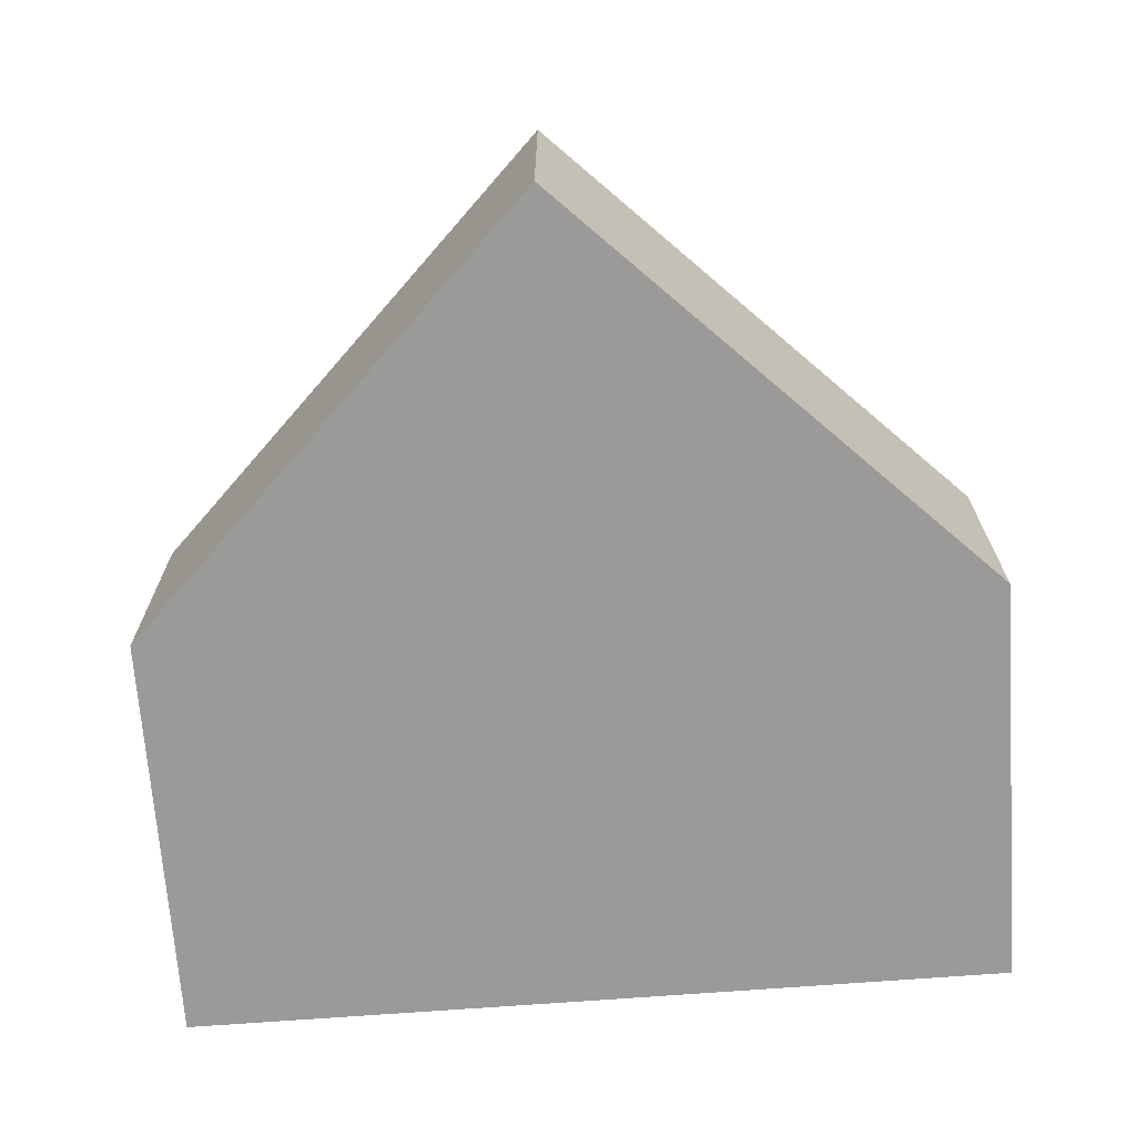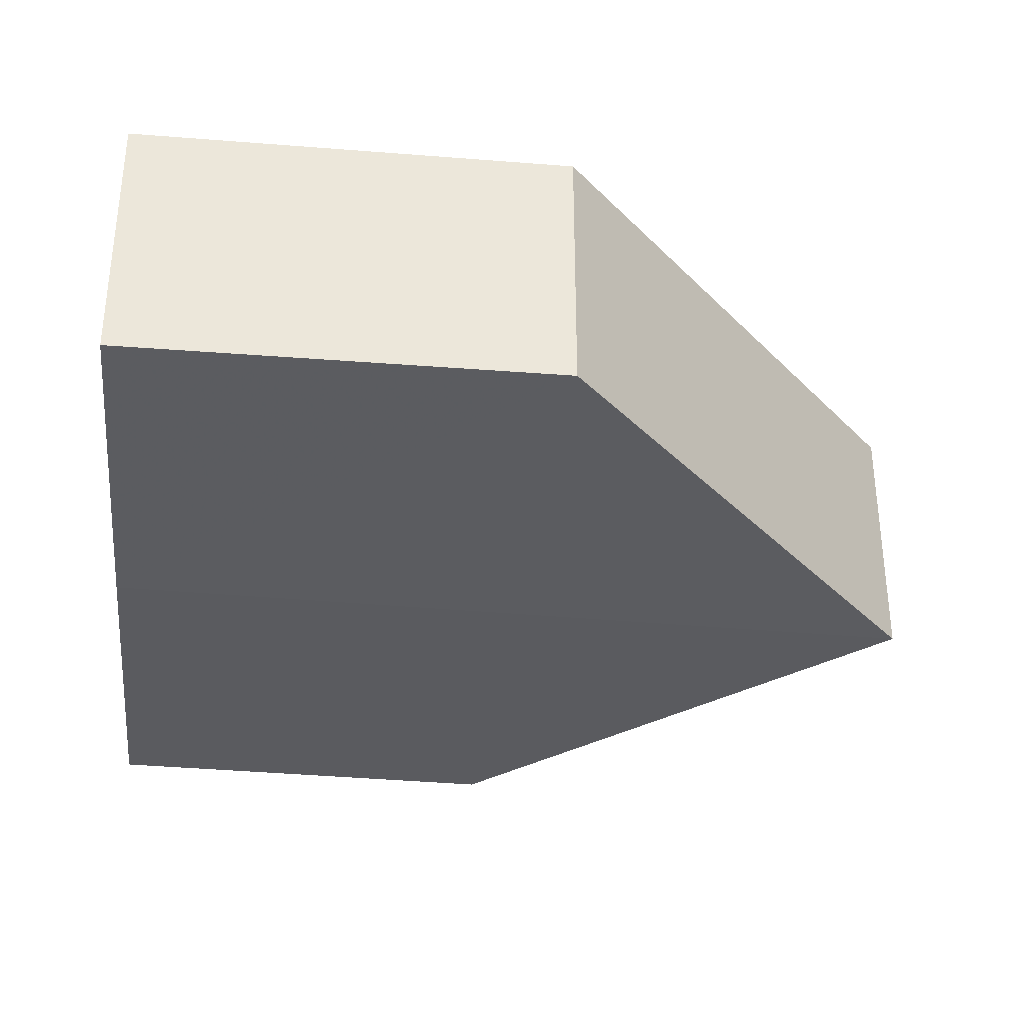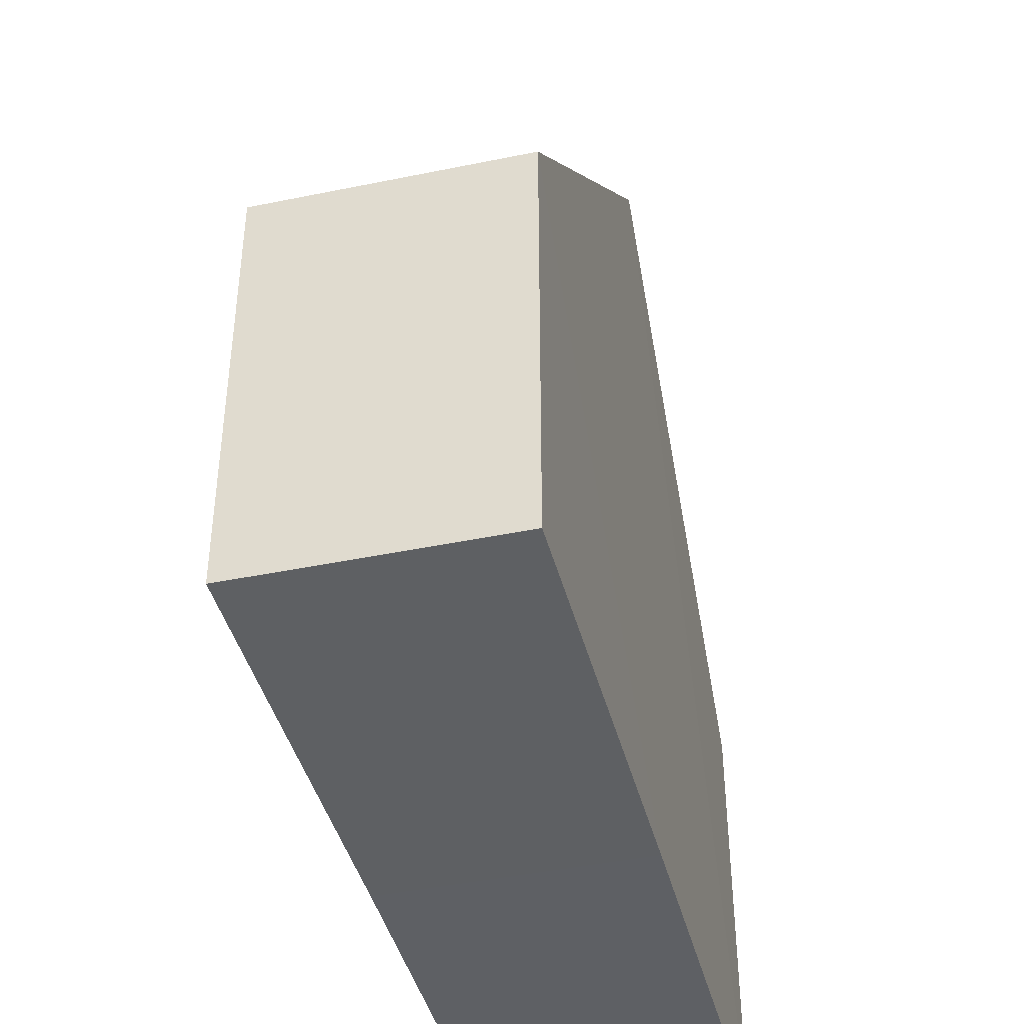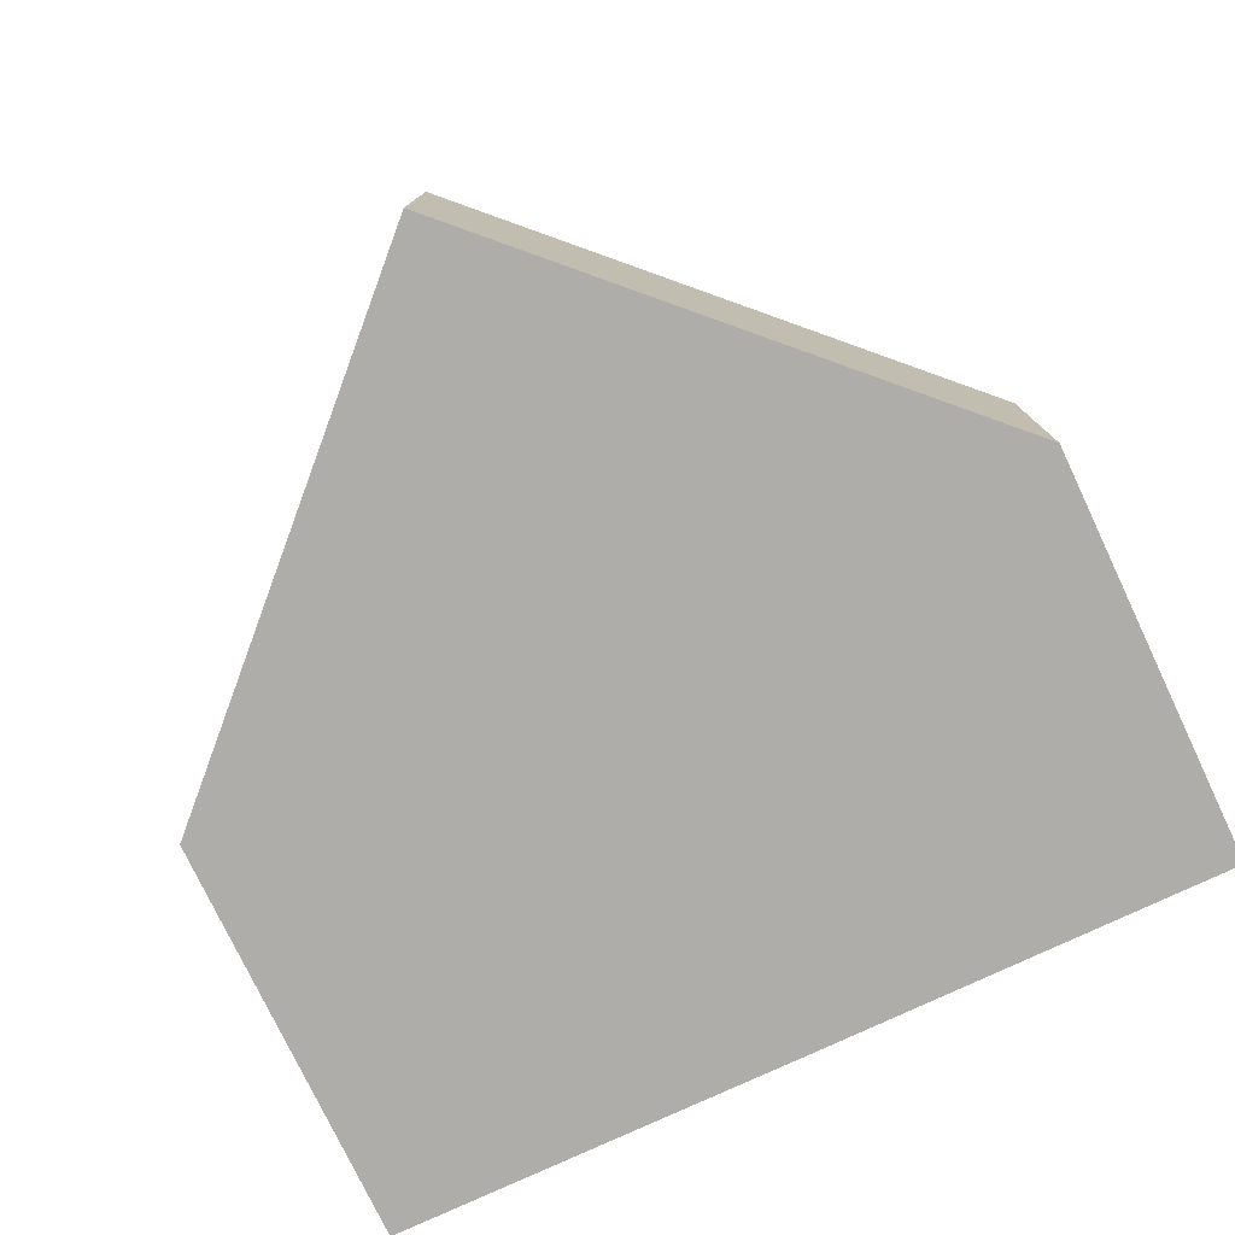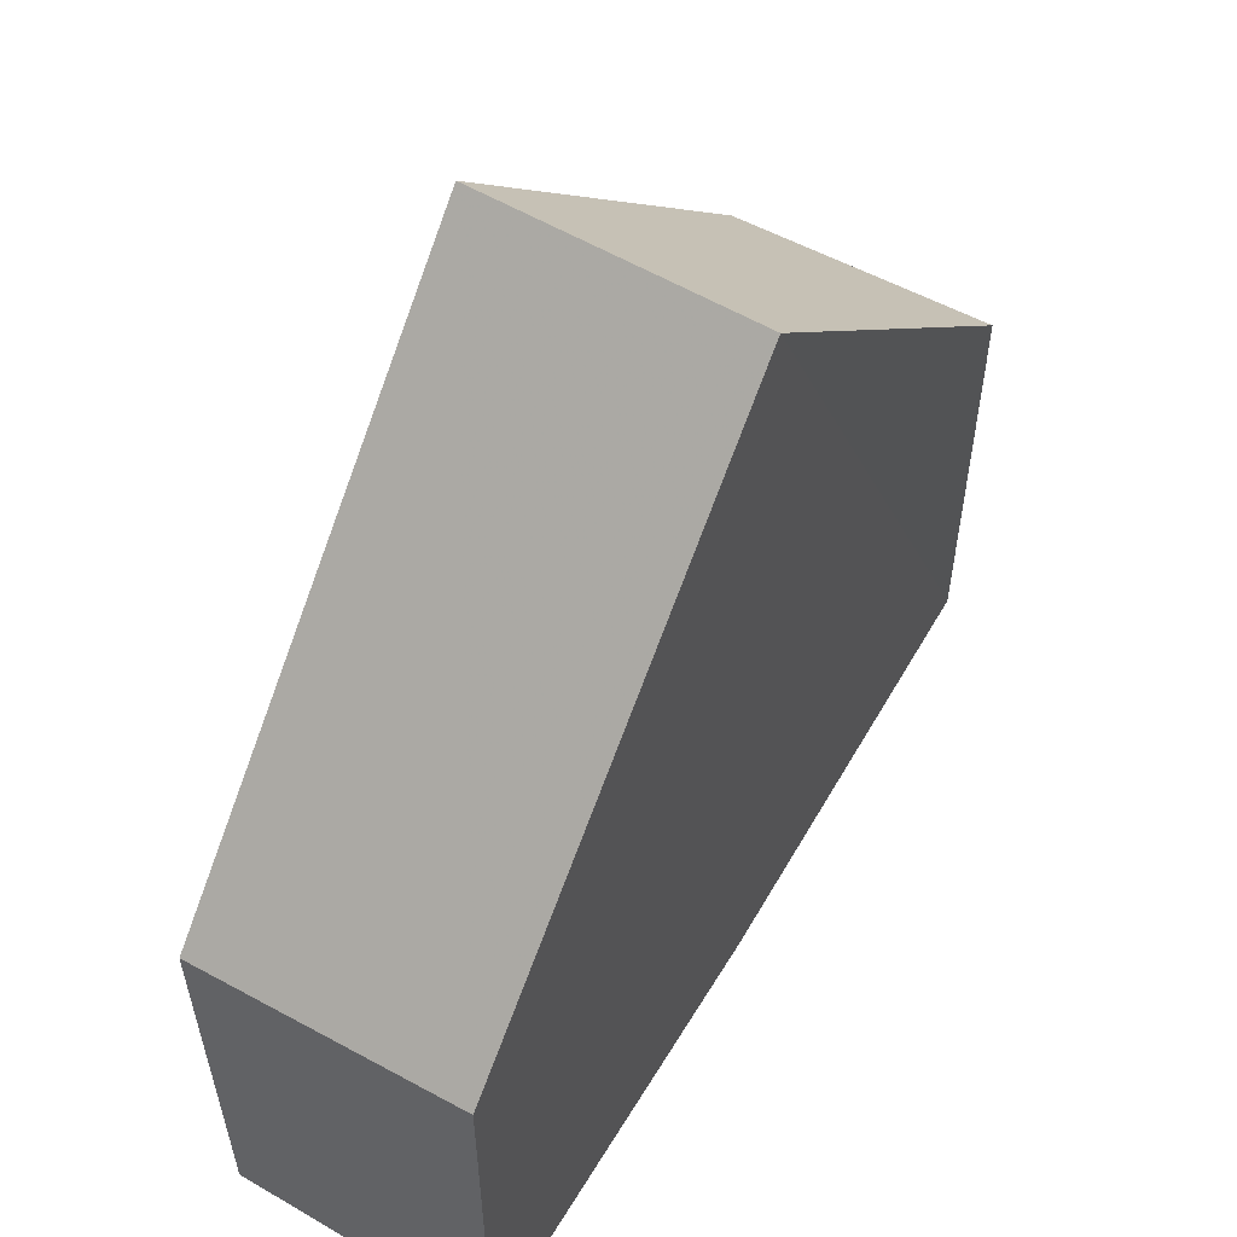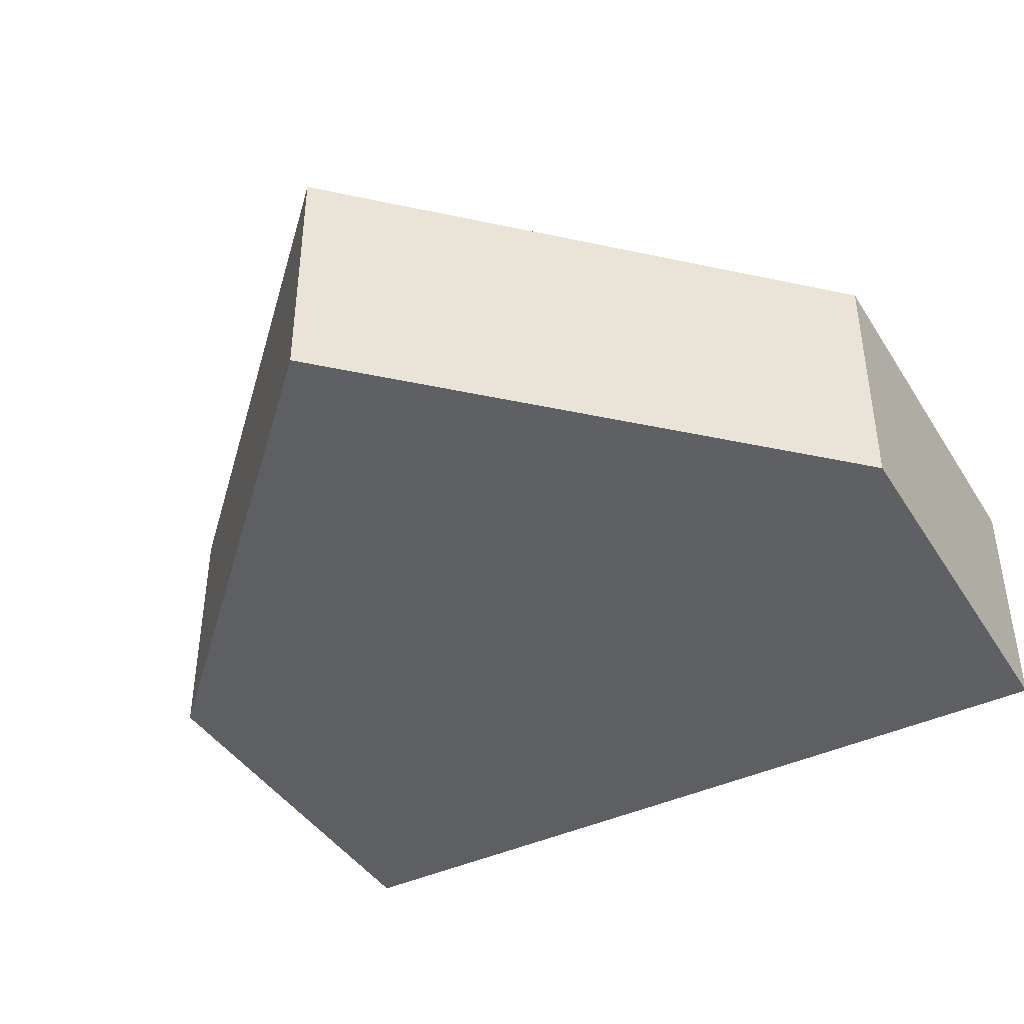
<metadata>
{"format":"obj","ext":"obj","renderer":"f3d","projection":"perspective","resolution":1024,"background":"white","views":[{"elev":-69.3,"azim":-175.8,"up":"+Z"},{"elev":-33.7,"azim":83.0,"up":"+Z"},{"elev":-42.3,"azim":-76.0,"up":"+Y"},{"elev":-77.1,"azim":-154.7,"up":"+Z"},{"elev":55.4,"azim":-59.9,"up":"+Y"},{"elev":-41.7,"azim":-150.0,"up":"+Z"}]}
</metadata>
<code>
o 8019
v 2190 1881 7.658
v 2190 1881 7.652
v 2190 1881 7.658
v 2190 1881 7.652
v 2190 1881 7.652
v 2190 1881 7.658
v 2190 1881 7.658
v 2190 1881 7.658
v 2190 1881 7.658
v 2190 1881 7.652
v 2190 1881 7.658
v 2190 1881 7.658
v 2190 1881 7.652
v 2190 1881 7.652
v 2190 1881 7.658
v 2190 1881 7.658
v 2190 1881 7.658
v 2190 1881 7.652
v 2190 1881 7.658
v 2190 1881 7.658
v 2190 1881 7.652
v 2190 1881 7.652
v 2190 1881 7.652
v 2190 1881 7.652
v 2190 1881 7.652
v 2190 1881 7.652
v 2190 1881 7.652
v 2190 1881 7.658
v 2190 1881 7.658
v 2190 1881 7.658
v 2190 1881 7.652
v 2190 1881 7.652
f 1 2 3
f 4 2 5
f 4 6 7
f 8 6 3
f 9 2 10
f 1 9 11
f 12 10 13
f 12 14 15
f 14 16 17
f 18 19 13
f 11 19 20
f 11 21 22
f 23 21 13
f 24 25 23
f 26 27 21
f 26 19 28
f 29 28 19
f 24 28 3
f 30 27 31
f 24 30 32

</code>
